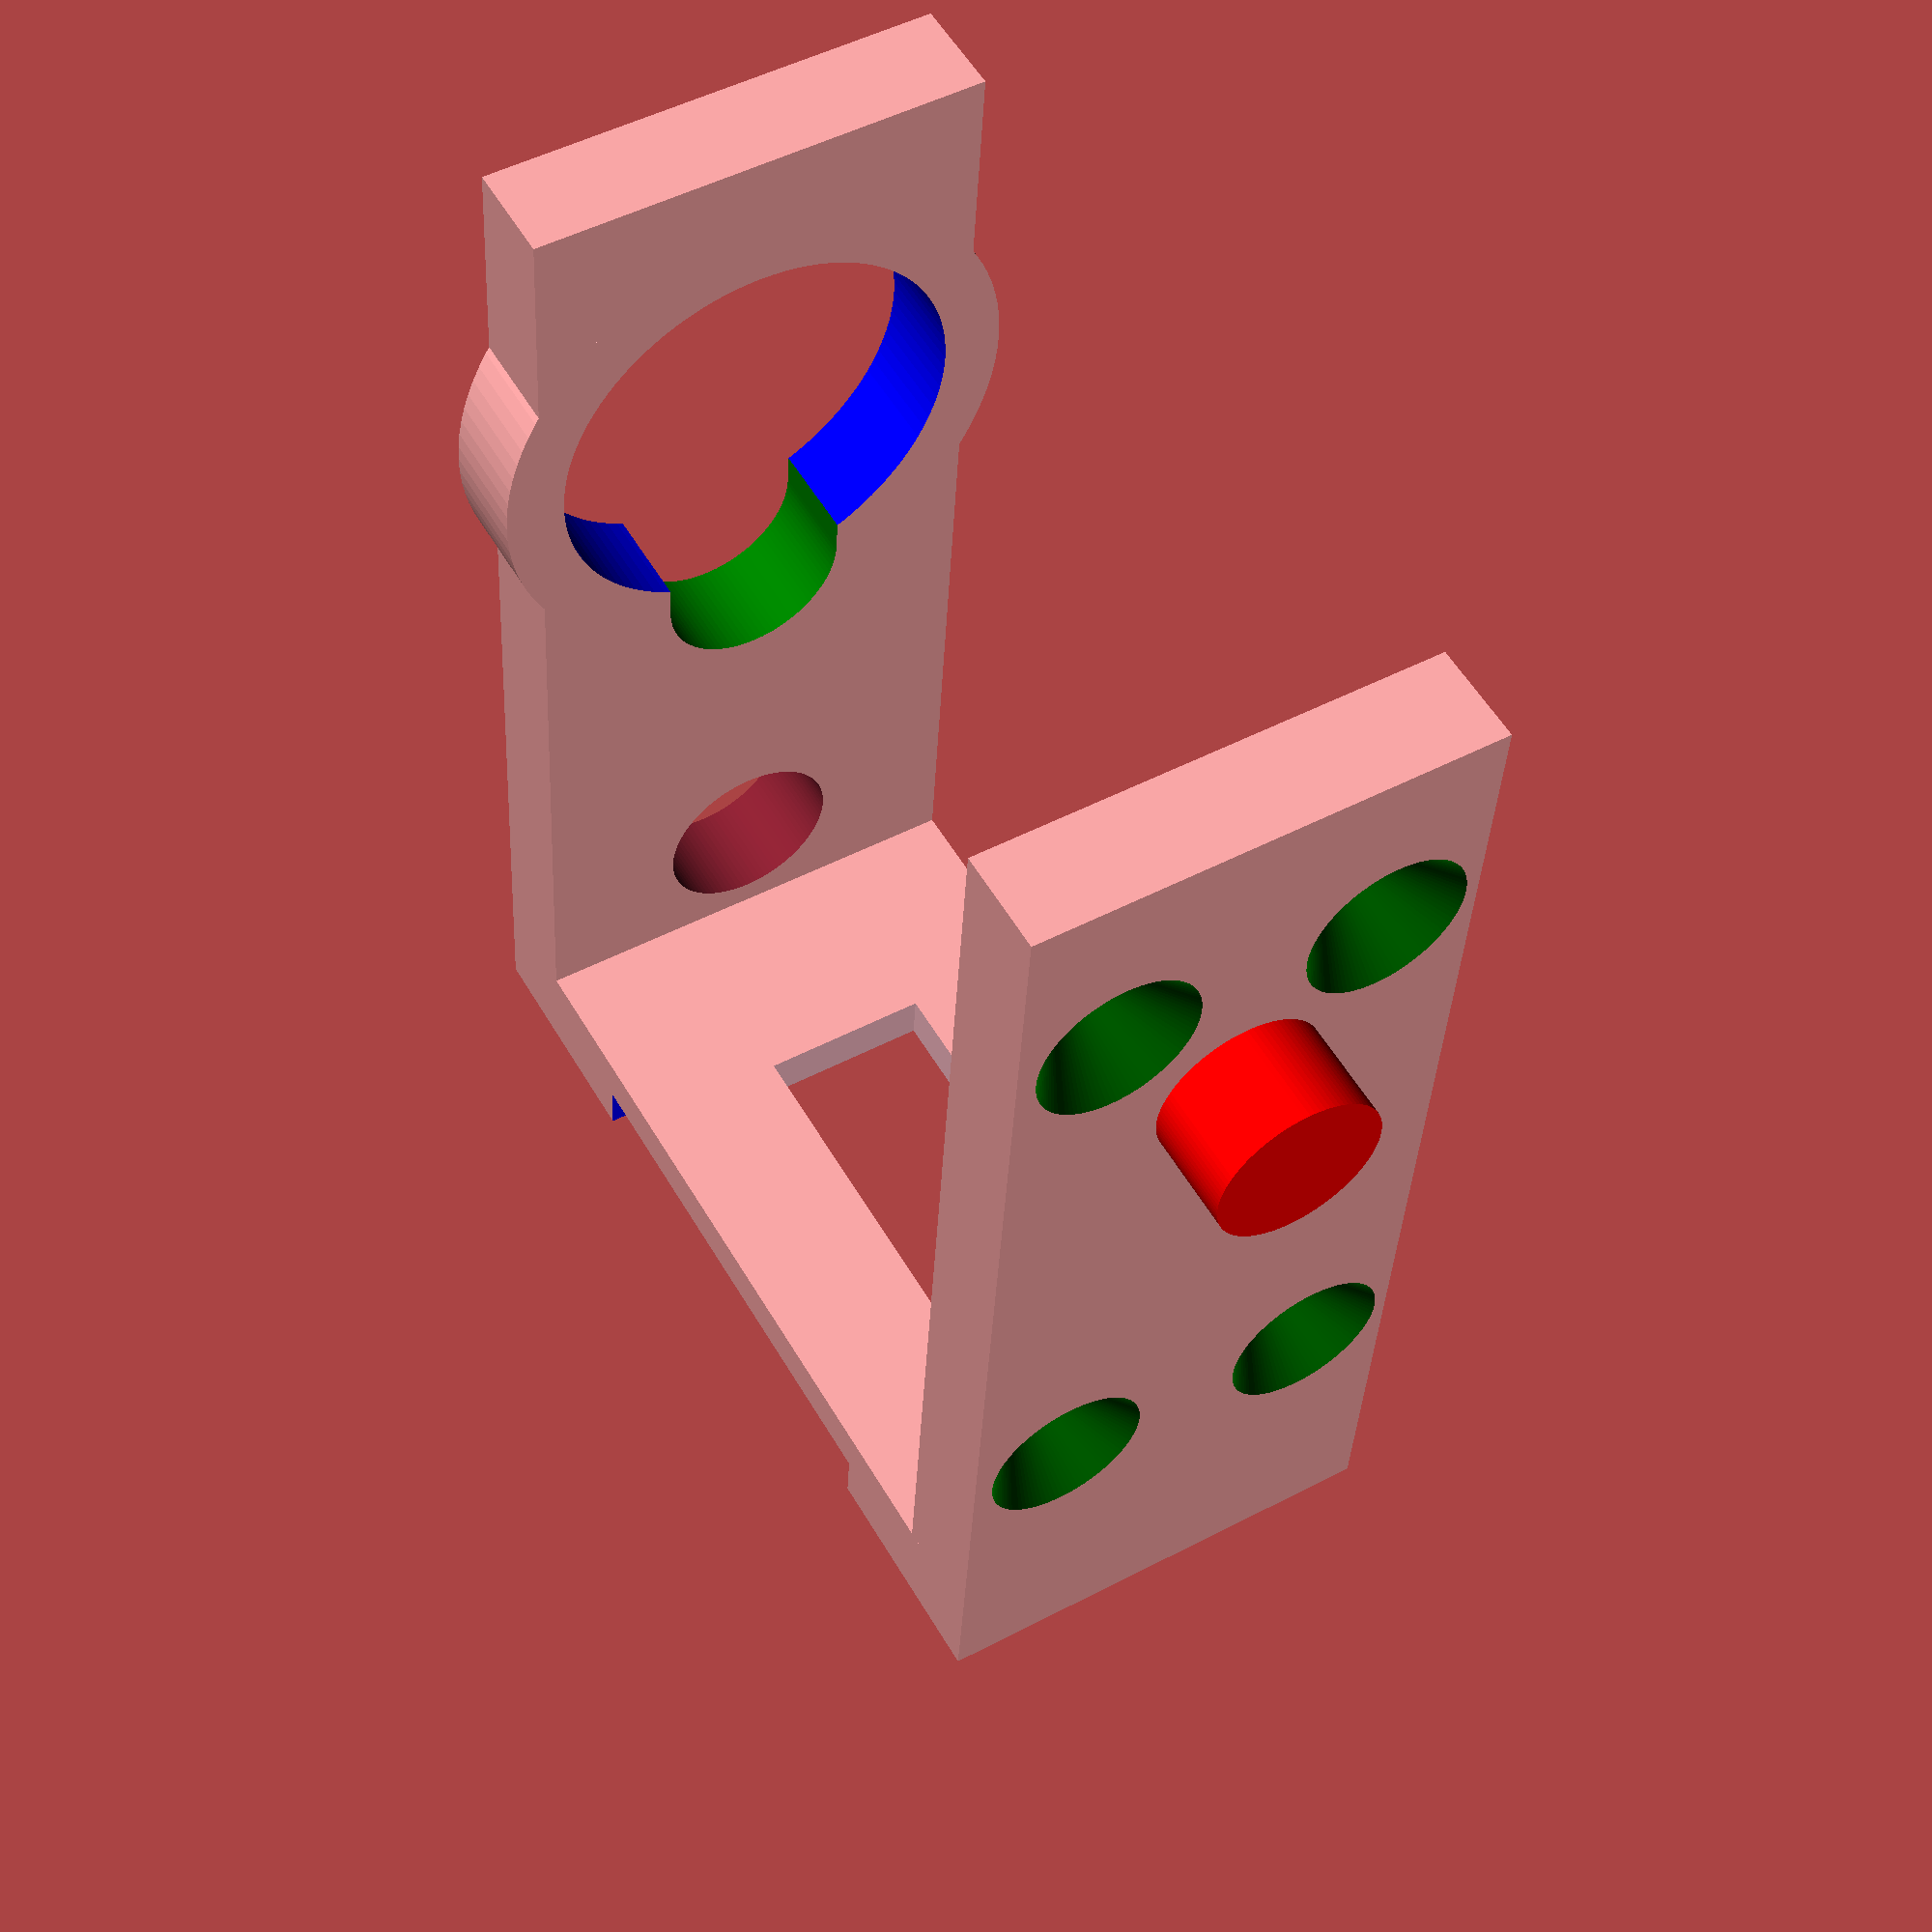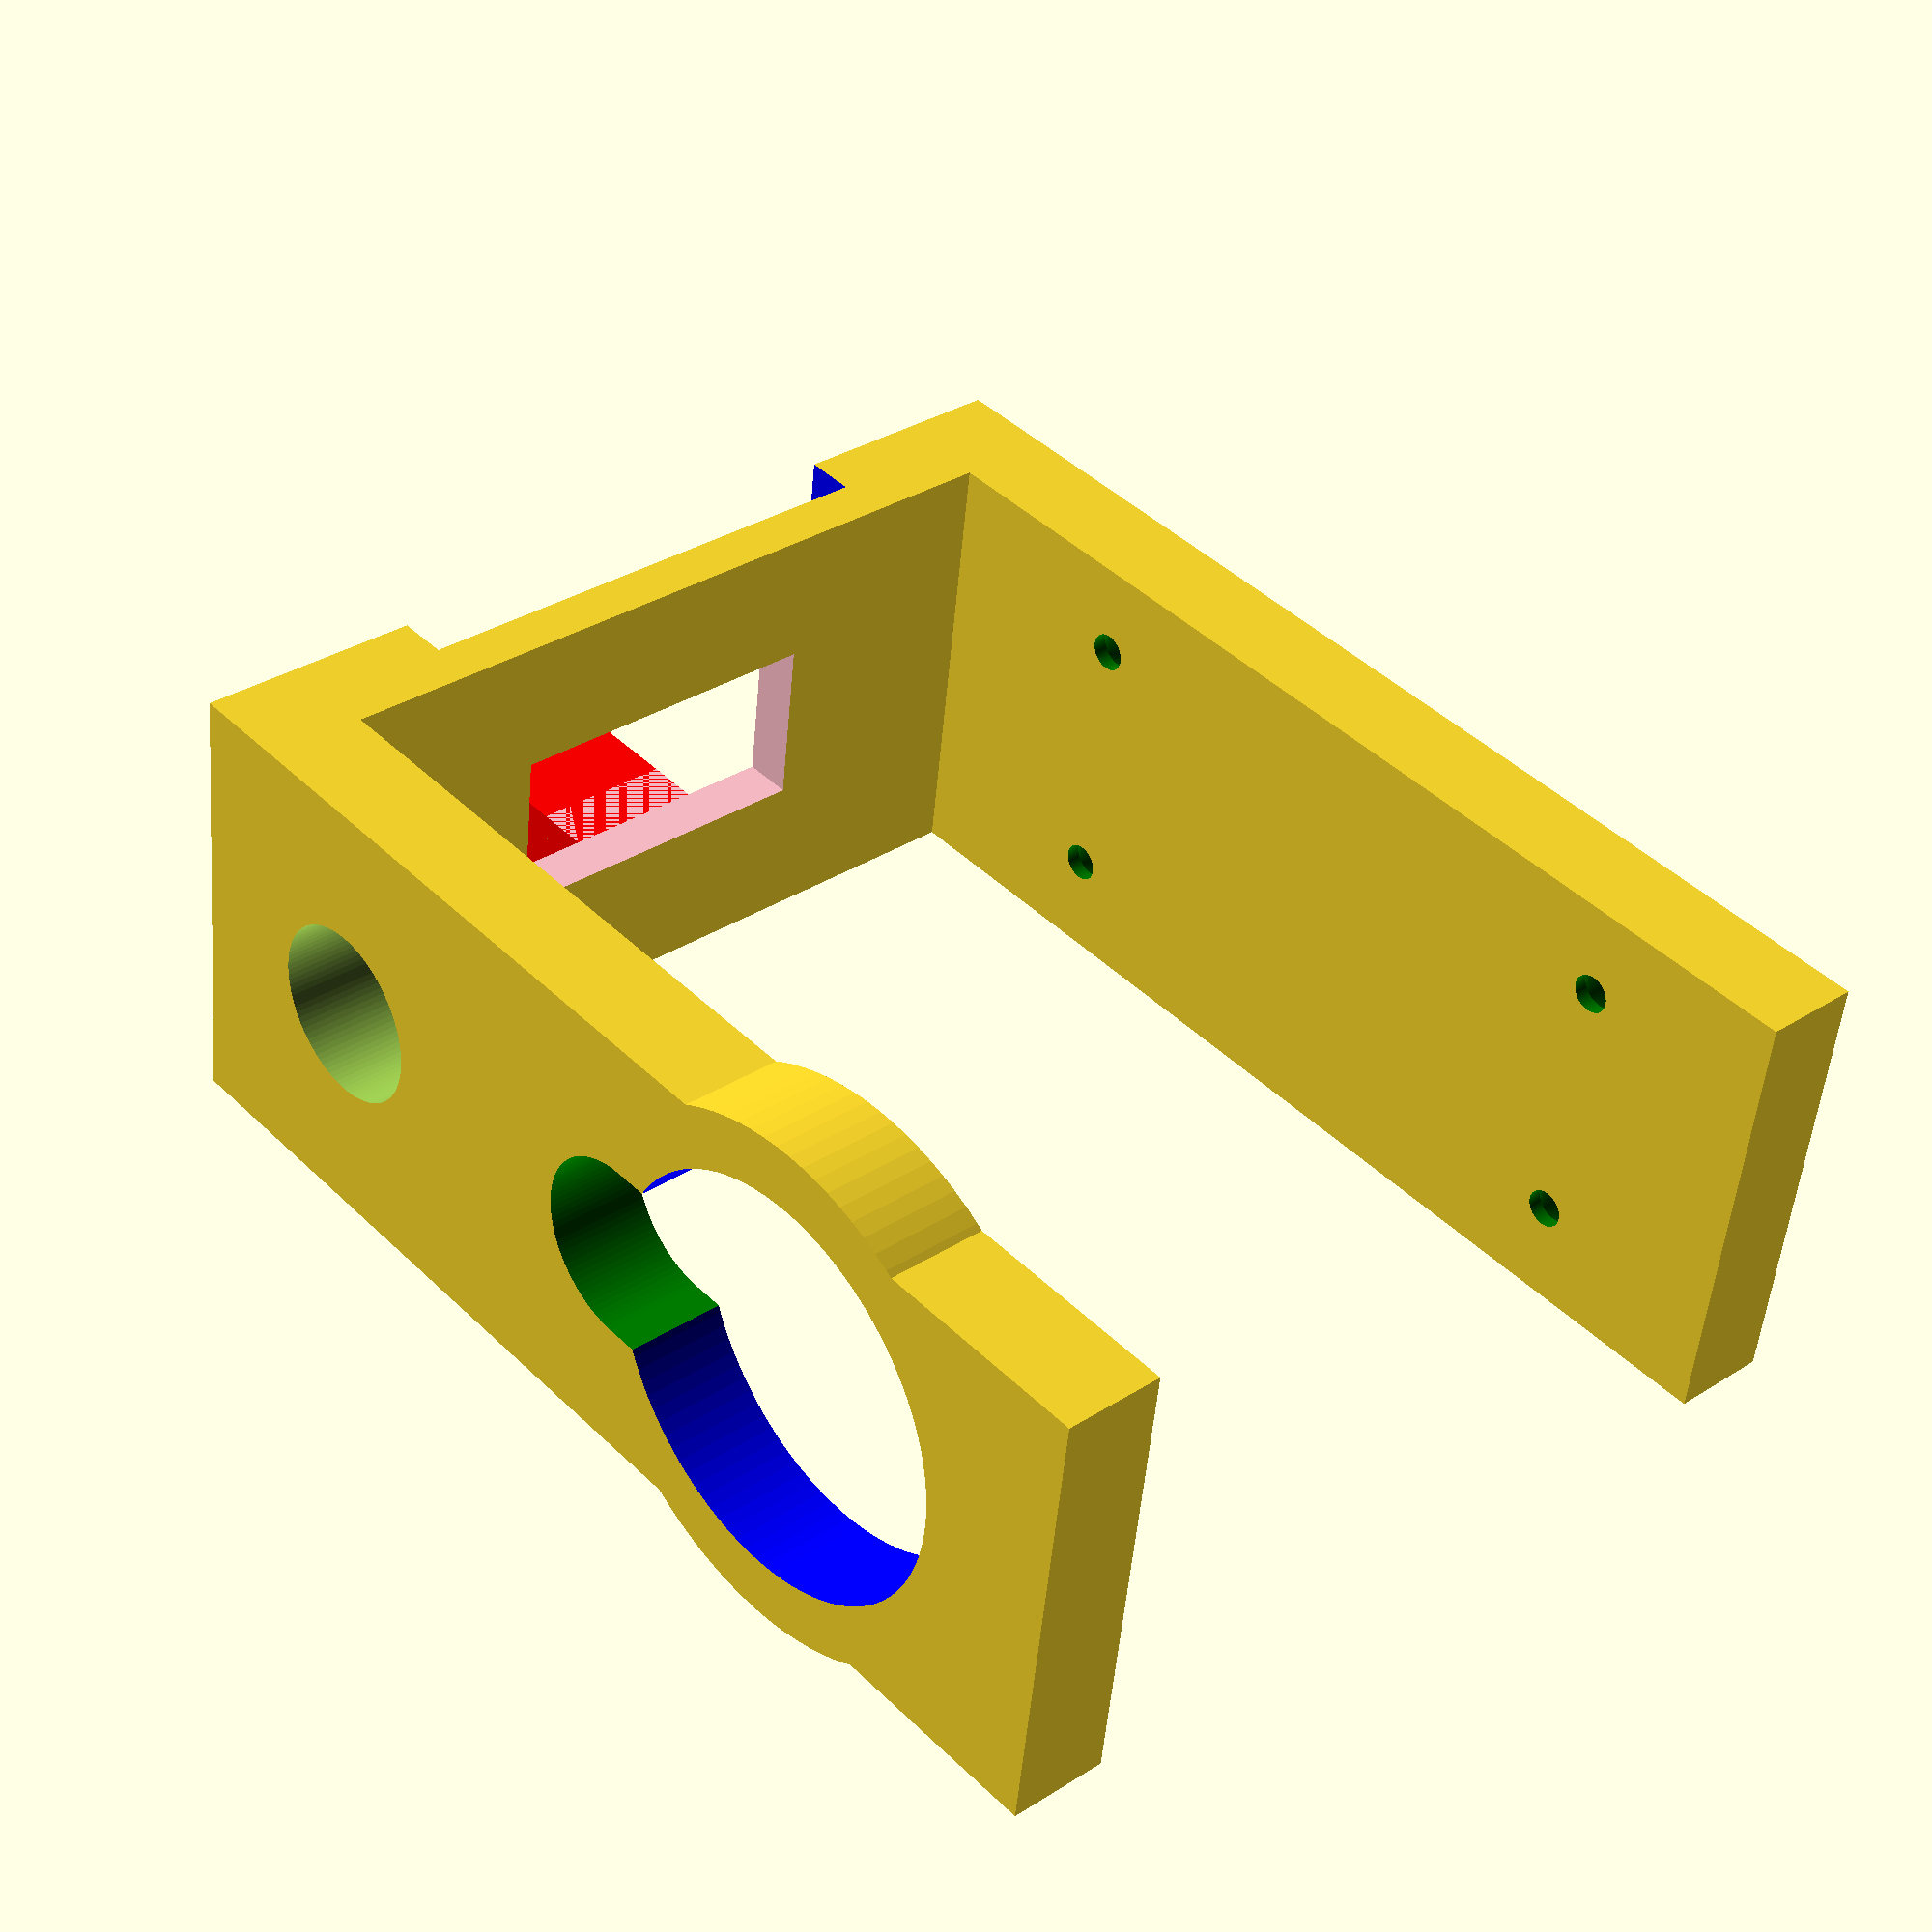
<openscad>
/*
Project name: Quadrep for humans
Project url: https://botforhumans.org/projects/quadruped-for-humans
Licence: GNU
Part: Part no#1, Servo wrapper

Author: Bekir Dağ
Author website: https://bekirdag.com
Author email: bekir@piyotecom
*/

$fn = 100;

// top part
difference(){
    union() {
        translate([-1,0,25.8]){
            cube([13.8,35.9,3]);
        }
        translate([5.9,25.3,25.8]) cylinder(3,8,8);
    }

    

    union() {
        color("green") hull()
        {
            translate([5.9,18.8,25.5]) cylinder(5,2.8,2.8);
            translate([5.9,20.8,25.5]) cylinder(5,2.8,2.8);
        }

        translate([5.9,6.5,25.5]) cylinder(5,2.7,2.7);
        
        color("blue") translate([5.9,25.3,25.5]) cylinder(4,6.2,6.2);
    }
    
}



// extension to screw 
color("red") {
    translate([8.2,-5.9,12.7]) {
        difference() {
           translate([0.1,0,-0.5]) cube([2.1,7.4,4.3]);
           rotate([0,90,0]) translate([-1.65,2.2,-0.1]) cylinder(10,1,1);
        }
    }
}

// bottom cylinder
color("red") translate([5.8,25.3,-3])cylinder(3,2.5,2.5);

difference() {
    translate([-1,0,0]) cube([13.8,35.9,3]);
    // bottom screws
    union() {
        color("green") translate([1.8,9.7,-0.1])cylinder(2.8,2.5,0.5);
        color("green") translate([1.8,29.7,-0.1])cylinder(2.8,2.5,0.5);
        color("green") translate([9.8,29.7,-0.1])cylinder(2.8,2.5,0.5);
        color("green") translate([9.8,9.7,-0.1])cylinder(2.8,2.5,0.5);
        
        color("green") translate([1.8,9.7,1.5])cylinder(2,0.8,0.5);
        color("green") translate([1.8,29.7,1.5])cylinder(2,0.8,0.5);
        color("green") translate([9.8,29.7,1.5])cylinder(2,0.8,0.5);
        color("green") translate([9.8,9.7,1.5])cylinder(2,0.8,0.5);
    }
}


// middle part
difference() {
    translate([-1,0,0]) cube([13.8,3,28.7]);

    union() {
        color("blue") translate([-1.5,-0.1,6.7]) cube([14.8,1.6,15.3]);

        
        // hole for extension
        color("pink") translate([3.15,-0.1,9.65])  cube([5.15,10,10]);
        
        
    }
    
    
}



</openscad>
<views>
elev=124.4 azim=176.7 roll=30.1 proj=p view=solid
elev=147.2 azim=277.6 roll=131.6 proj=p view=wireframe
</views>
